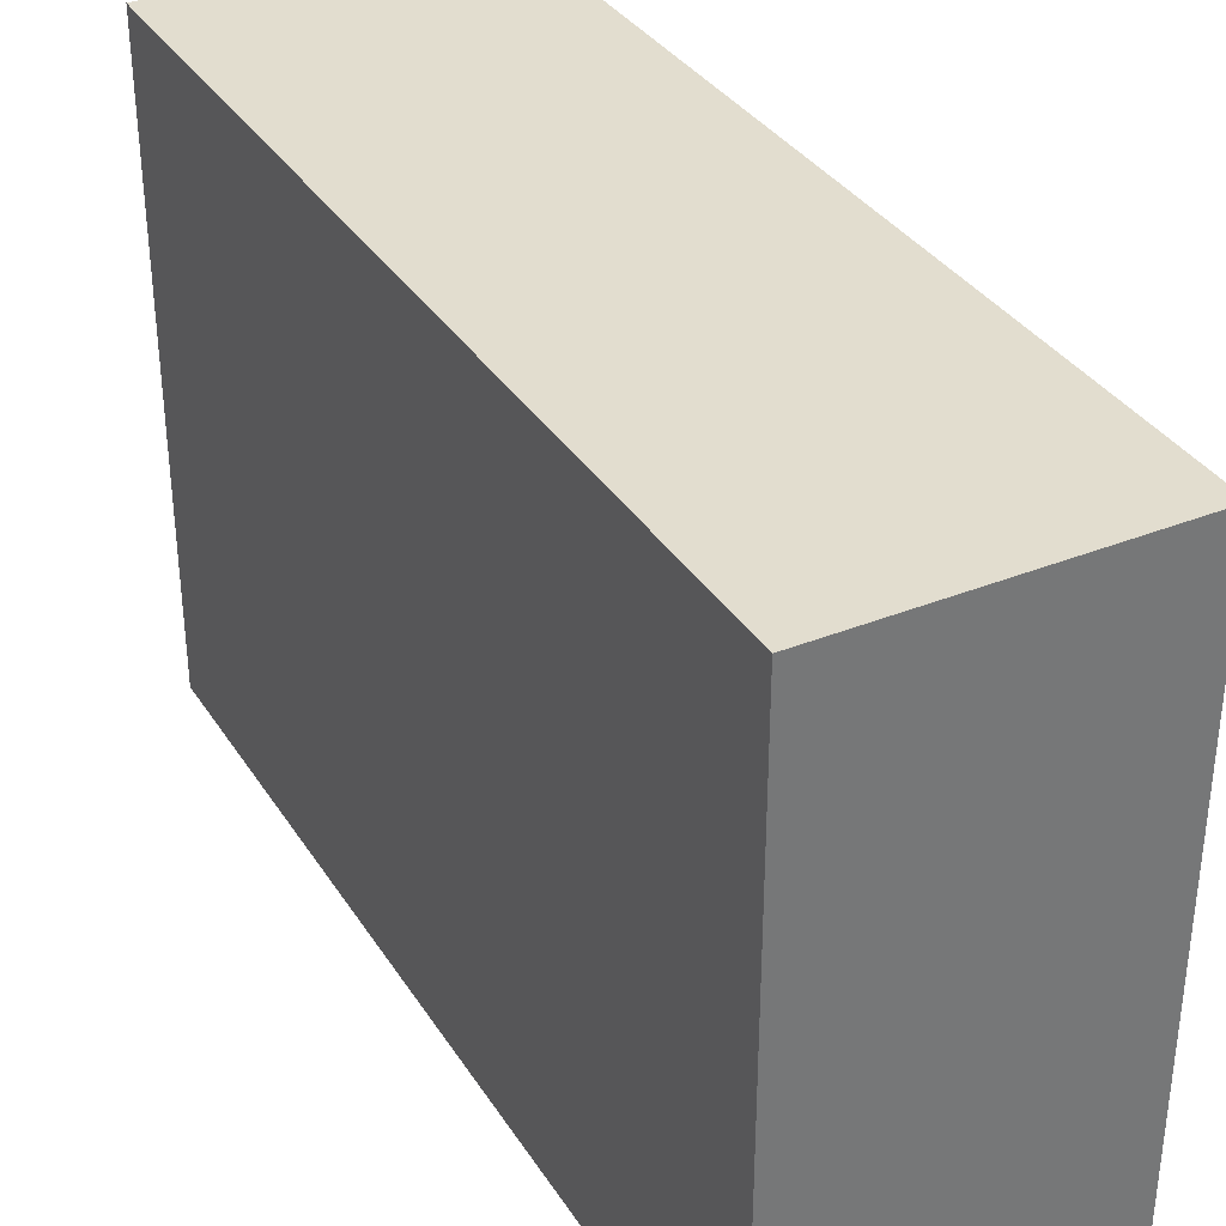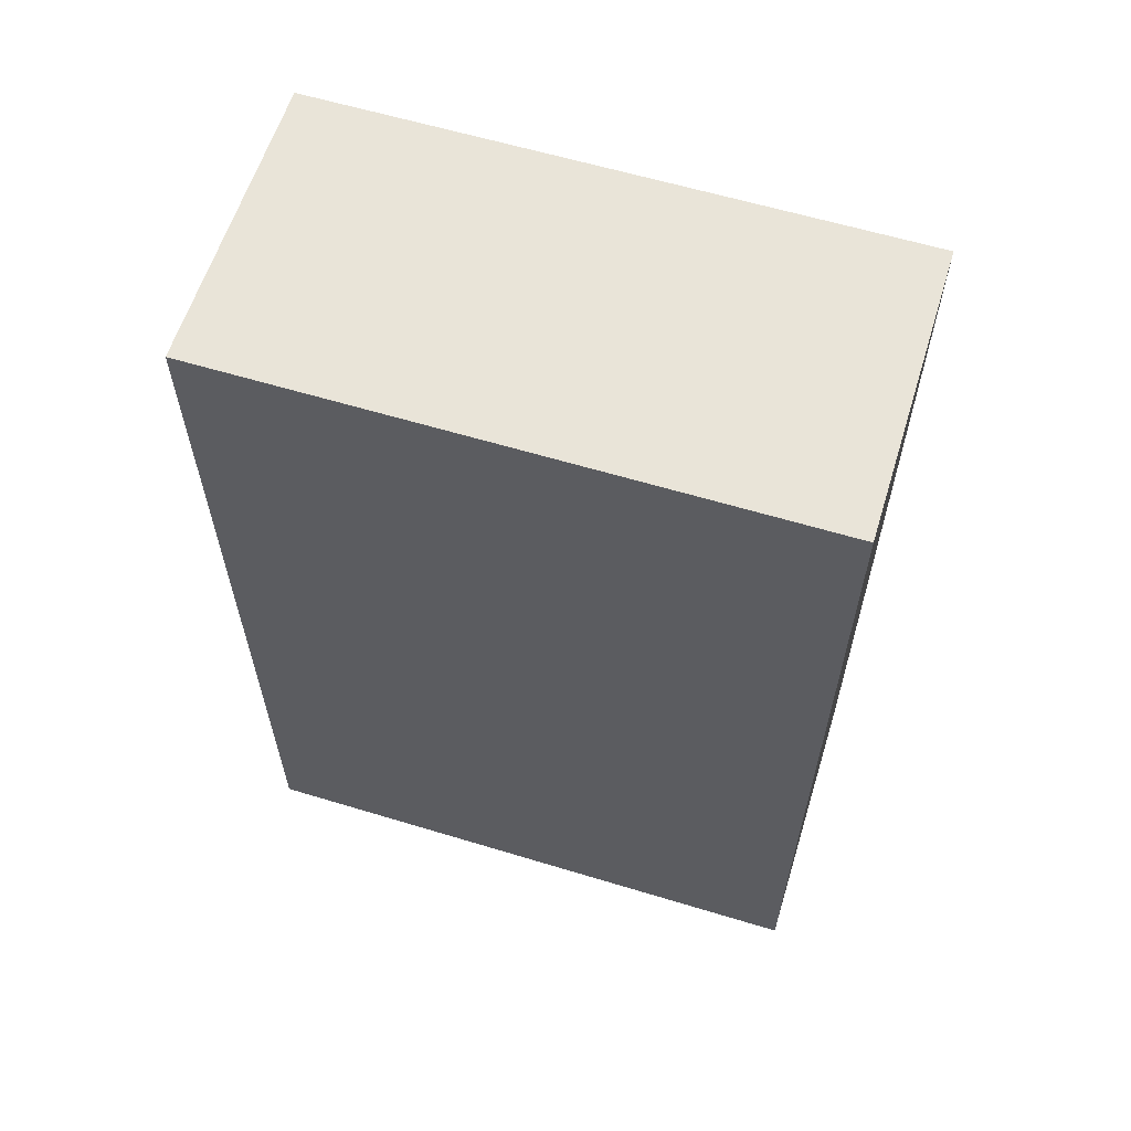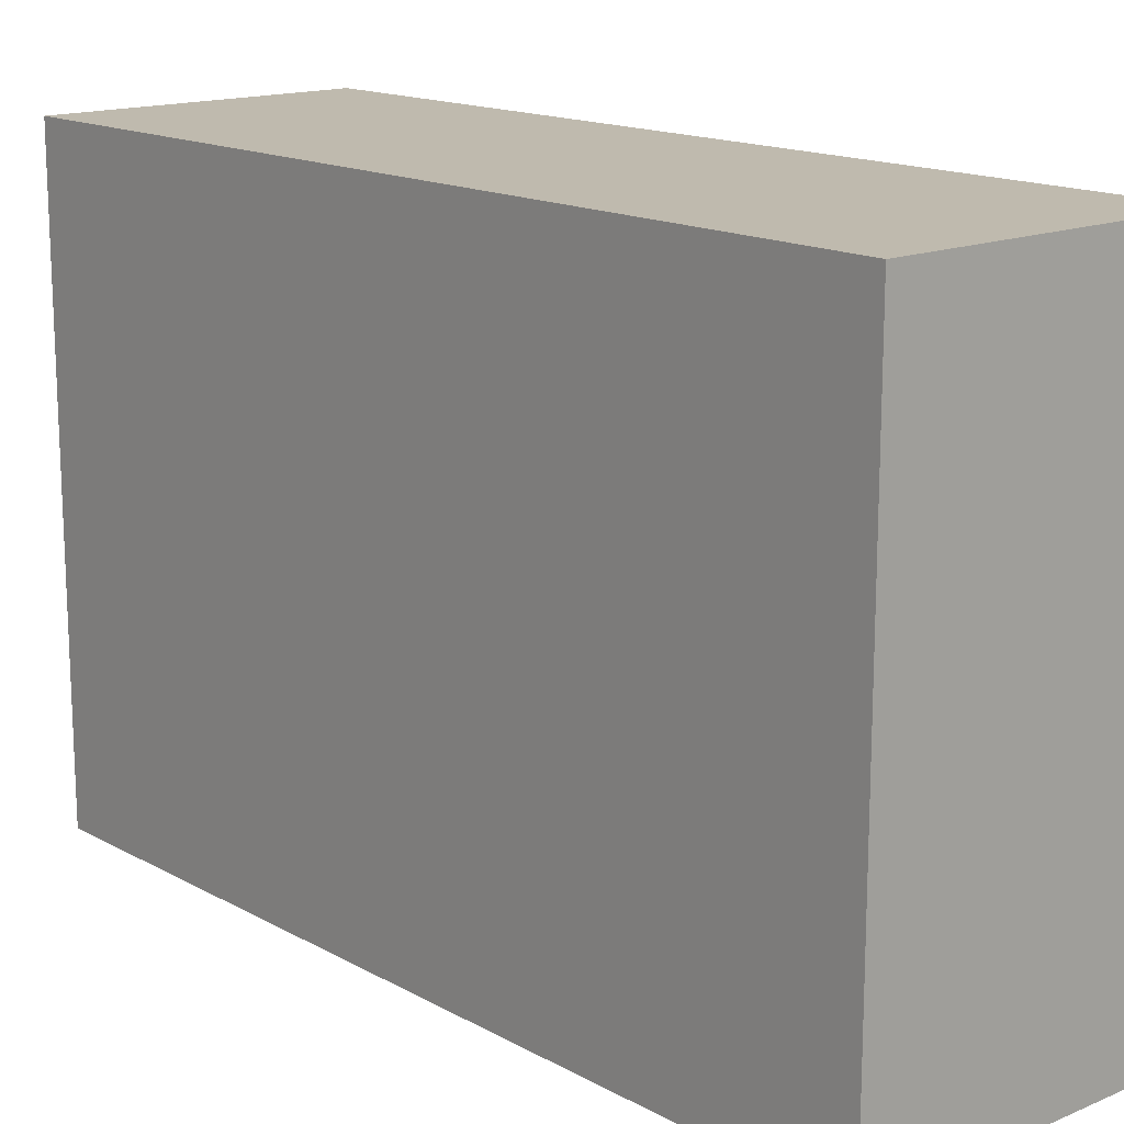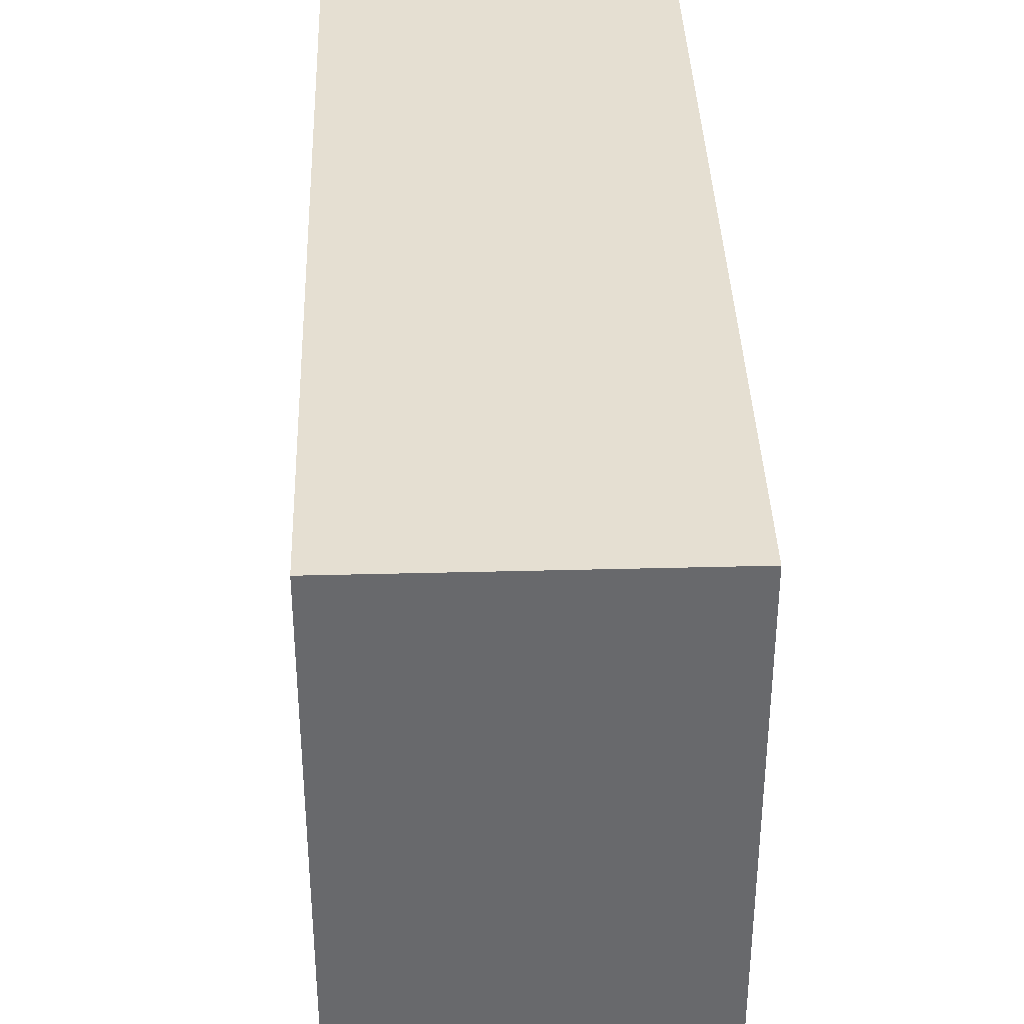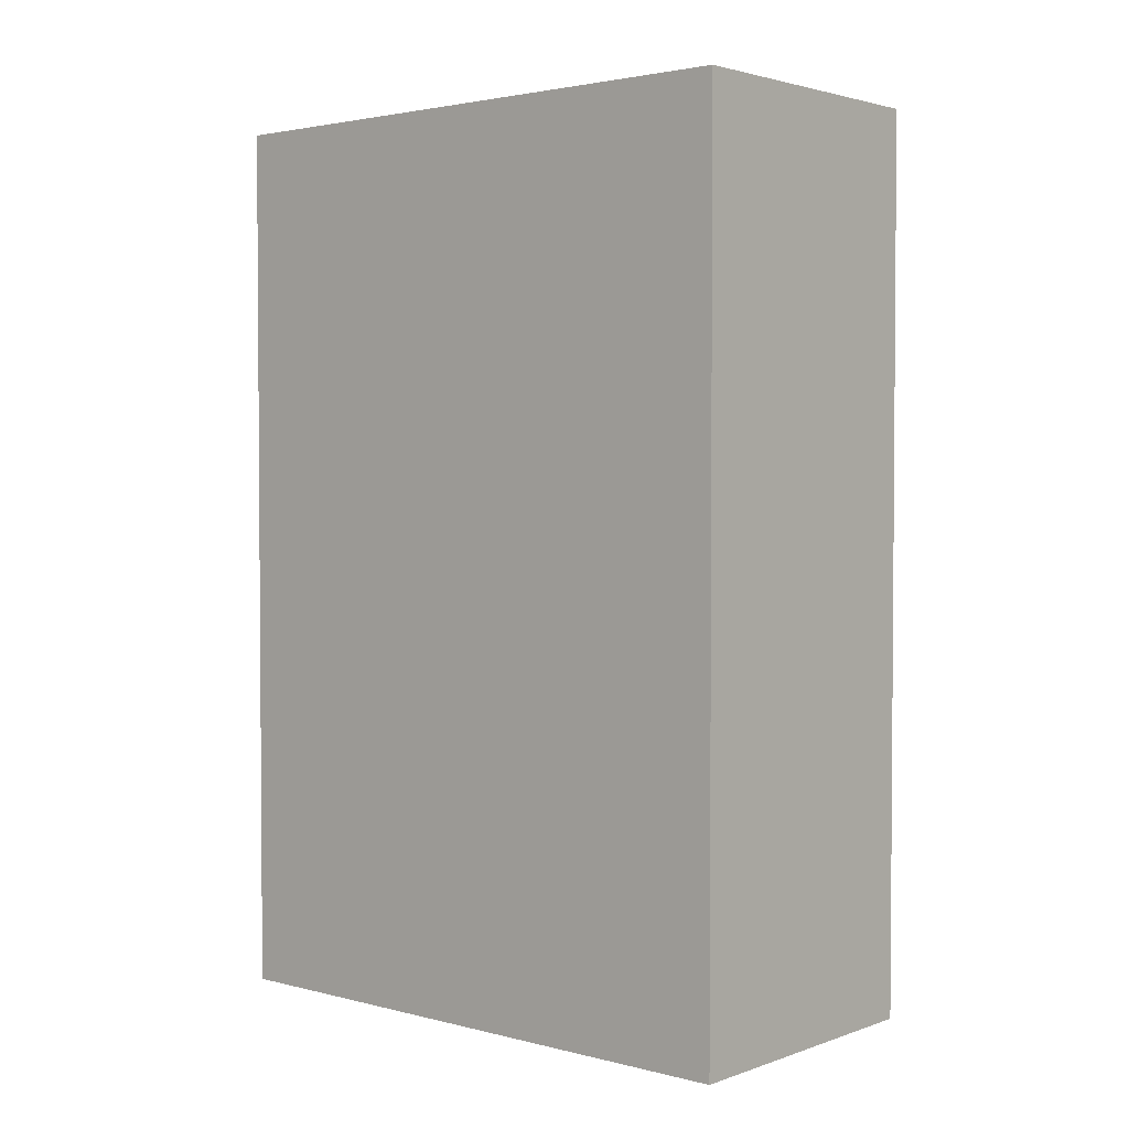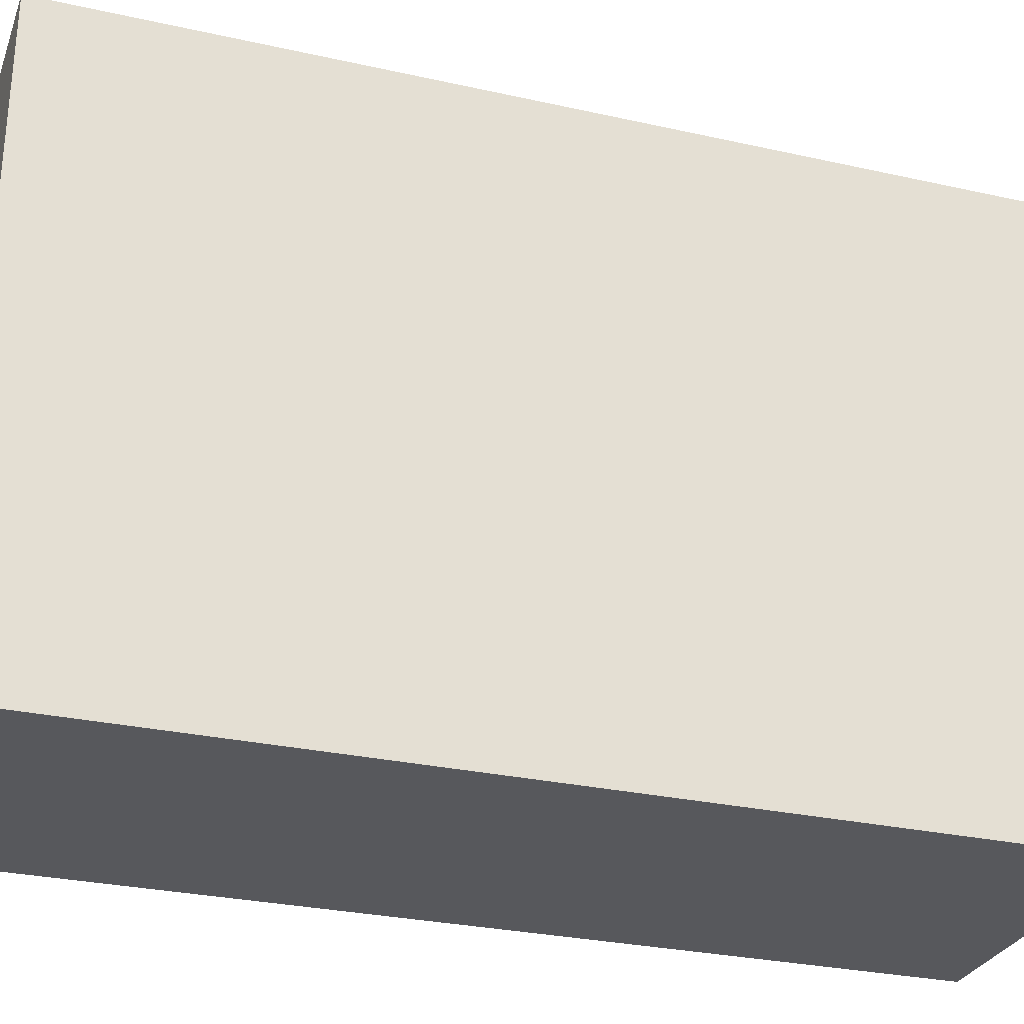
<metadata>
{"format":"obj","ext":"obj","renderer":"f3d","projection":"perspective","resolution":1024,"background":"white","views":[{"elev":34.8,"azim":151.8,"up":"+Z"},{"elev":60.7,"azim":-72.8,"up":"+Y"},{"elev":15.5,"azim":-41.3,"up":"+Z"},{"elev":37.5,"azim":-1.9,"up":"+Z"},{"elev":2.6,"azim":-49.2,"up":"+Y"},{"elev":-28.8,"azim":-108.5,"up":"+Z"}]}
</metadata>
<code>
o
v -0.1 -0.3 0.1
v -0.1 -0.3 -0.1
v -0.1 -0.2 0.1
v -0.1 -0.2 0
v -0.1 -0.1 0
v -0.1 -0.1 -0.1
v -0.1 0 0.1
v -0.1 0 -0.1
v 0 -0.3 0.1
v 0 -0.3 -0.1
v 0 -0.2 0.1
v 0 -0.2 0
v 0 -0.1 0
v 0 -0.1 -0.1
v 0 0 0.1
v 0 0 -0.1
v -0.1 -0.3 0.1
v -0.1 -0.2 0.1
v -0.1 0 0.1
v 0 -0.3 0.1
v 0 -0.2 0.1
v 0 0 0.1
v -0.1 -0.3 -0.1
v -0.1 -0.1 -0.1
v -0.1 0 -0.1
v 0 -0.3 -0.1
v 0 -0.1 -0.1
v 0 0 -0.1
v -0.1 -0.3 0.1
v 0 -0.3 0.1
v -0.1 -0.3 -0.1
v 0 -0.3 -0.1
v -0.1 0 0.1
v 0 0 0.1
v -0.1 0 -0.1
v 0 0 -0.1
f 3 2 1
f 4 2 3
f 5 4 3
f 5 2 4
f 6 2 5
f 7 5 3
f 7 6 5
f 8 6 7
f 9 10 11
f 11 10 12
f 11 12 13
f 12 10 13
f 13 10 14
f 11 13 15
f 13 14 15
f 15 14 16
f 20 18 17
f 21 19 18
f 21 18 20
f 22 19 21
f 23 24 26
f 24 25 27
f 26 24 27
f 27 25 28
f 31 30 29
f 32 30 31
f 33 34 35
f 35 34 36

</code>
